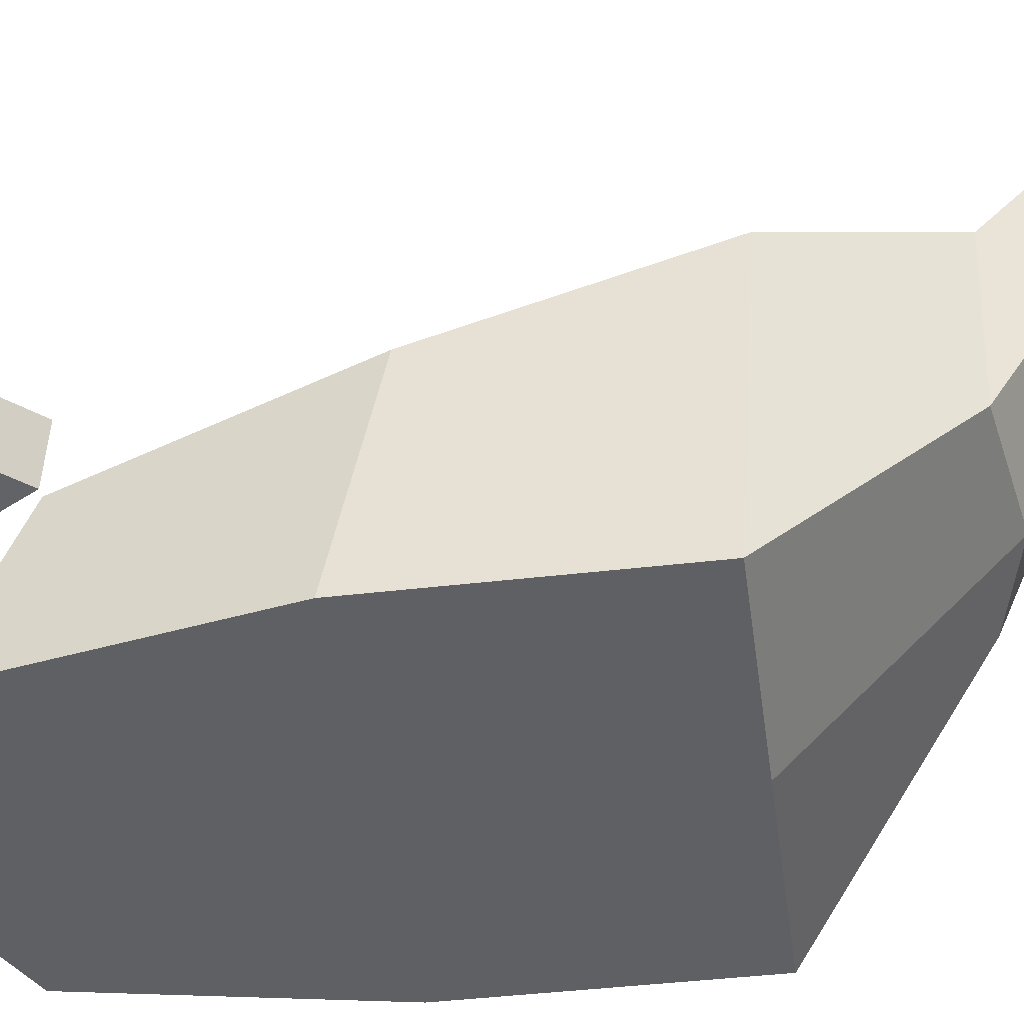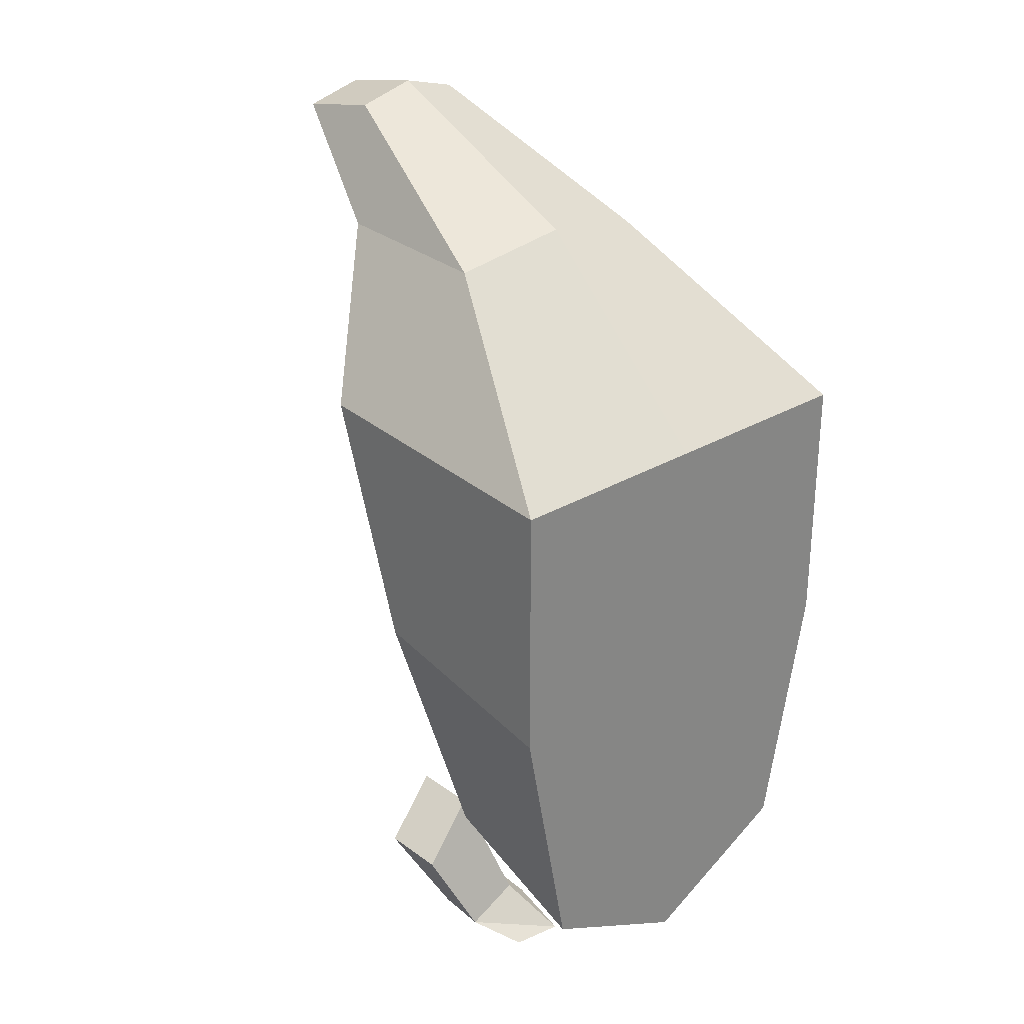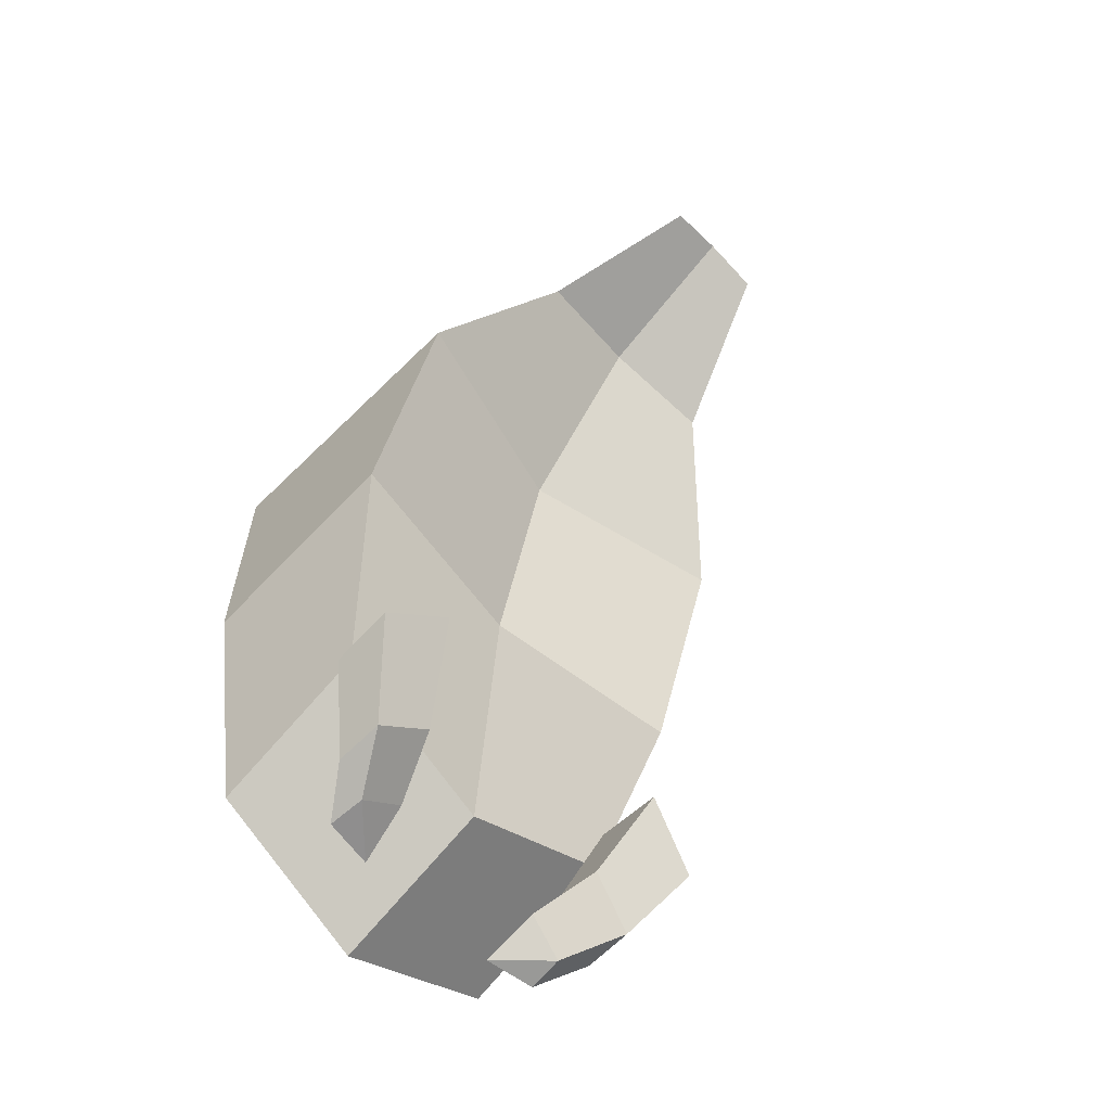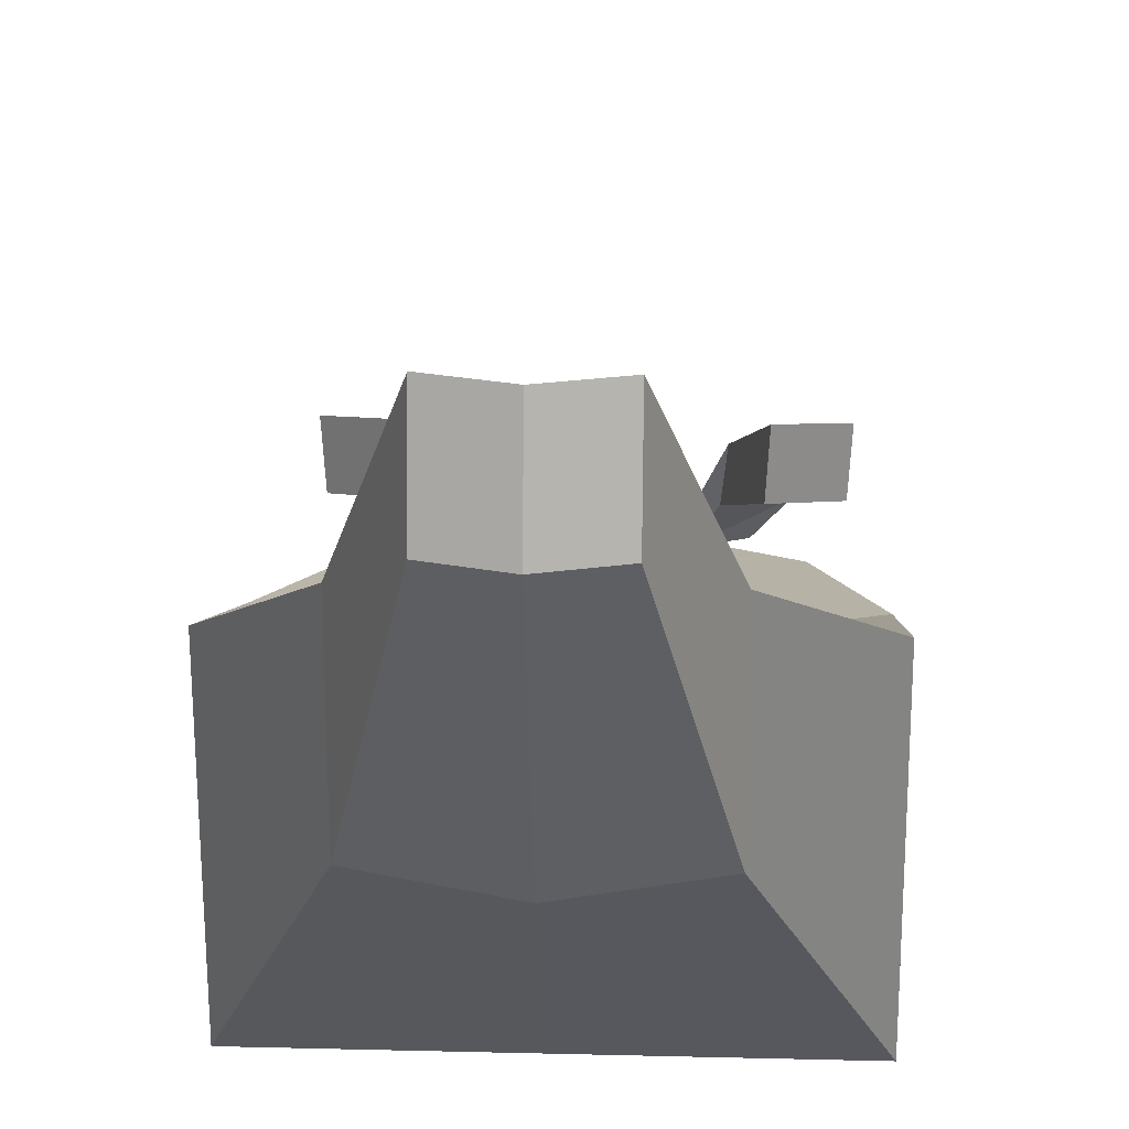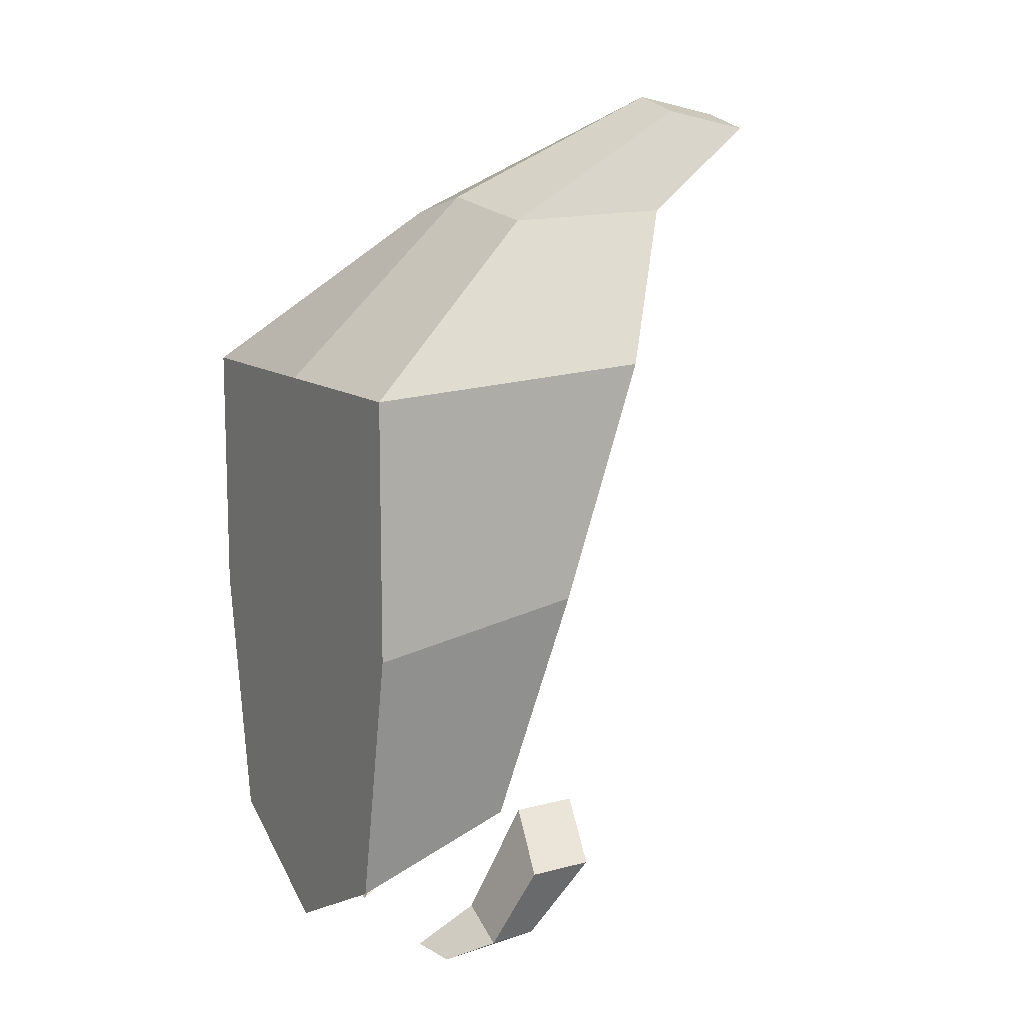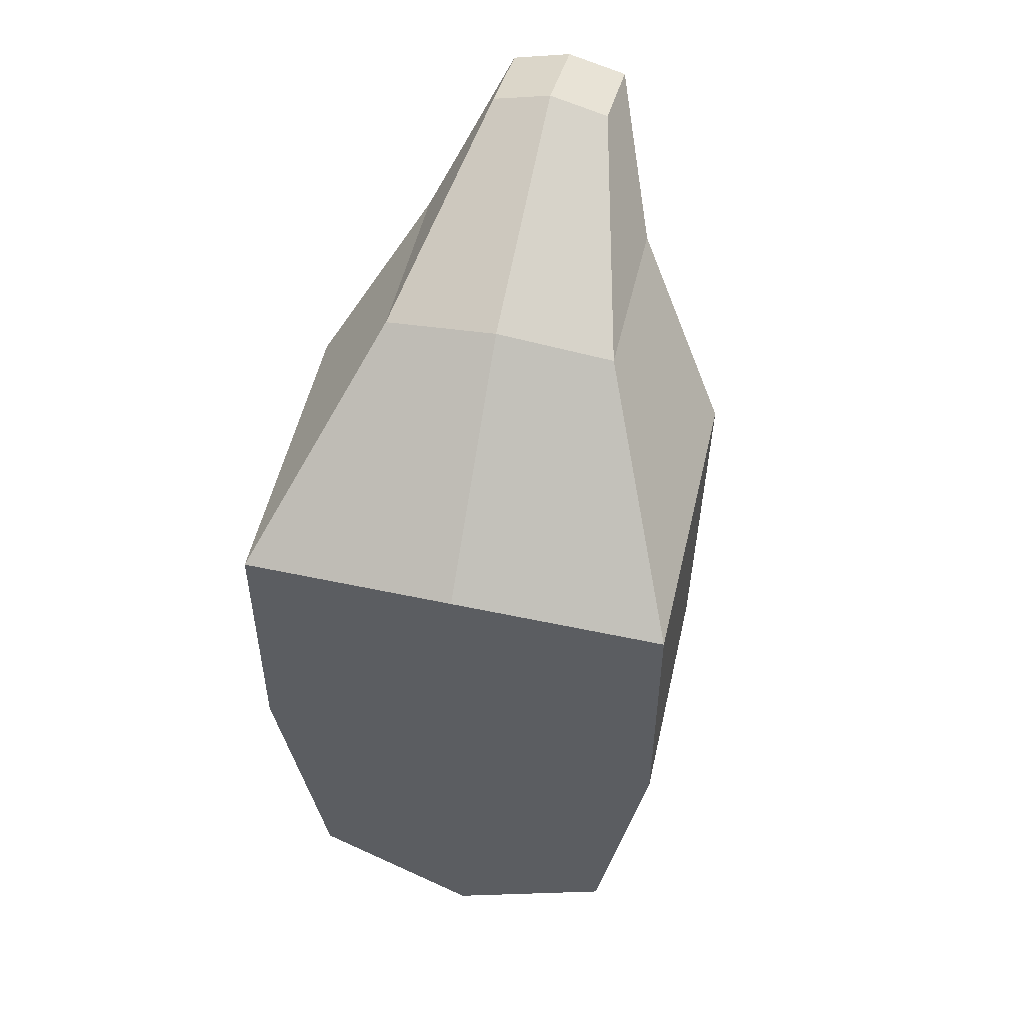
<metadata>
{"format":"obj","ext":"obj","renderer":"f3d","projection":"perspective","resolution":1024,"background":"white","views":[{"elev":-43.7,"azim":-82.1,"up":"+Y"},{"elev":27.8,"azim":-42.2,"up":"+Z"},{"elev":-61.9,"azim":134.0,"up":"+Z"},{"elev":20.5,"azim":2.6,"up":"+Y"},{"elev":11.1,"azim":61.4,"up":"+Z"},{"elev":50.8,"azim":13.3,"up":"+Z"}]}
</metadata>
<code>
o Cube
v 0.5488 0.09095 -1.035
v 0.5488 -0.4436 -1.243
v 0.1988 1.317 1.373
v 0.1988 1.003 1.436
v 0.717 0.2696 -0.2315
v 0.717 0.5331 0.5719
v 0.717 -0.4436 0.5027
v 0.717 -0.4436 -0.37
v 0.2493 -0.09175 -1.615
v 0.4158 -0.06236 -1.62
v 0.2748 0.07577 -1.518
v 0.4057 0.05548 -1.605
v 0.6511 0.1733 -1.253
v 0.6628 0.3824 -1.241
v 0.4437 0.2222 -1.083
v 0.4554 0.4313 -1.071
v 0.5203 0.2345 -1.531
v 0.5207 0.07598 -1.545
v 0.336 0.0815 -1.466
v 0.3553 0.2676 -1.407
v 0.3884 0.8235 1.081
v 0.3884 0.2466 1.056
v -0.5488 0.09095 -1.035
v -0.5488 -0.4436 -1.243
v -0.1988 1.317 1.373
v -0.1988 1.003 1.436
v 0 -0.4436 -1.515
v 0 1.313 1.427
v 0 0.9991 1.489
v 0 0.09095 -1.307
v -0.717 0.2696 -0.2315
v -0.717 0.5331 0.5719
v -0.717 -0.4436 0.5027
v -0.717 -0.4436 -0.37
v 0 -0.4436 -0.37
v 0 -0.4436 0.5027
v 0 0.1657 -0.2315
v 0 0.352 0.5719
v -0.2493 -0.09175 -1.615
v -0.4158 -0.06236 -1.62
v -0.2748 0.07577 -1.518
v -0.4057 0.05548 -1.605
v -0.6511 0.1733 -1.253
v -0.6628 0.3824 -1.241
v -0.4437 0.2222 -1.083
v -0.4554 0.4313 -1.071
v -0.5203 0.2345 -1.531
v -0.5207 0.07598 -1.545
v -0.336 0.0815 -1.466
v -0.3553 0.2676 -1.407
v -0.3884 0.8235 1.081
v 0 0.2106 1.127
v 0 0.7876 1.152
v -0.3884 0.2466 1.056
f 9 11 12
f 22 21 3 4
f 27 30 1 2
f 4 3 28 29
f 1 30 37 5
f 5 37 38 6
f 2 1 5 8
f 8 5 6 7
f 2 35 27
f 35 8 7 36
f 29 52 22 4
f 19 20 11 9
f 15 13 14 16
f 20 17 12 11
f 9 12 10
f 17 18 10 12
f 14 13 18 17
f 16 14 17 20
f 15 16 20 19
f 13 15 19 18
f 21 6 38 53
f 3 21 53 28
f 2 8 35
f 7 6 21 22
f 10 18 9
f 18 19 9
f 52 36 7 22
f 39 42 41
f 54 26 25 51
f 27 24 23 30
f 26 29 28 25
f 23 31 37 30
f 31 32 38 37
f 24 34 31 23
f 34 33 32 31
f 24 27 35
f 35 36 33 34
f 29 26 54 52
f 49 39 41 50
f 45 46 44 43
f 50 41 42 47
f 39 40 42
f 47 42 40 48
f 44 47 48 43
f 46 50 47 44
f 45 49 50 46
f 43 48 49 45
f 51 53 38 32
f 25 28 53 51
f 24 35 34
f 33 54 51 32
f 40 39 48
f 48 39 49
f 52 54 33 36

</code>
